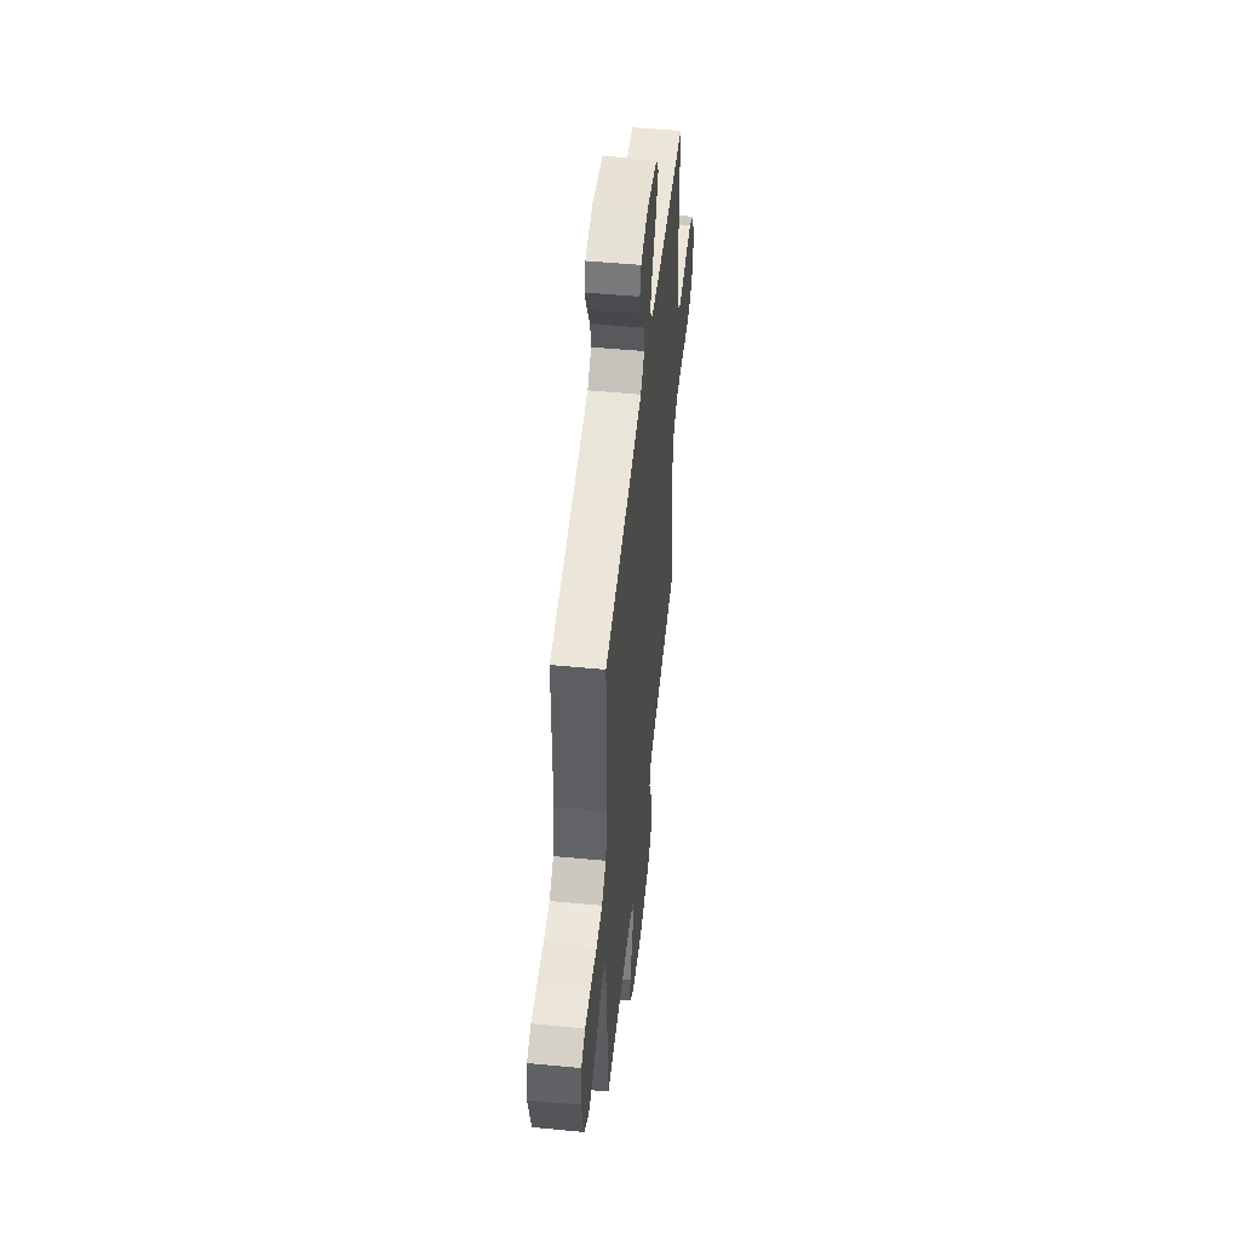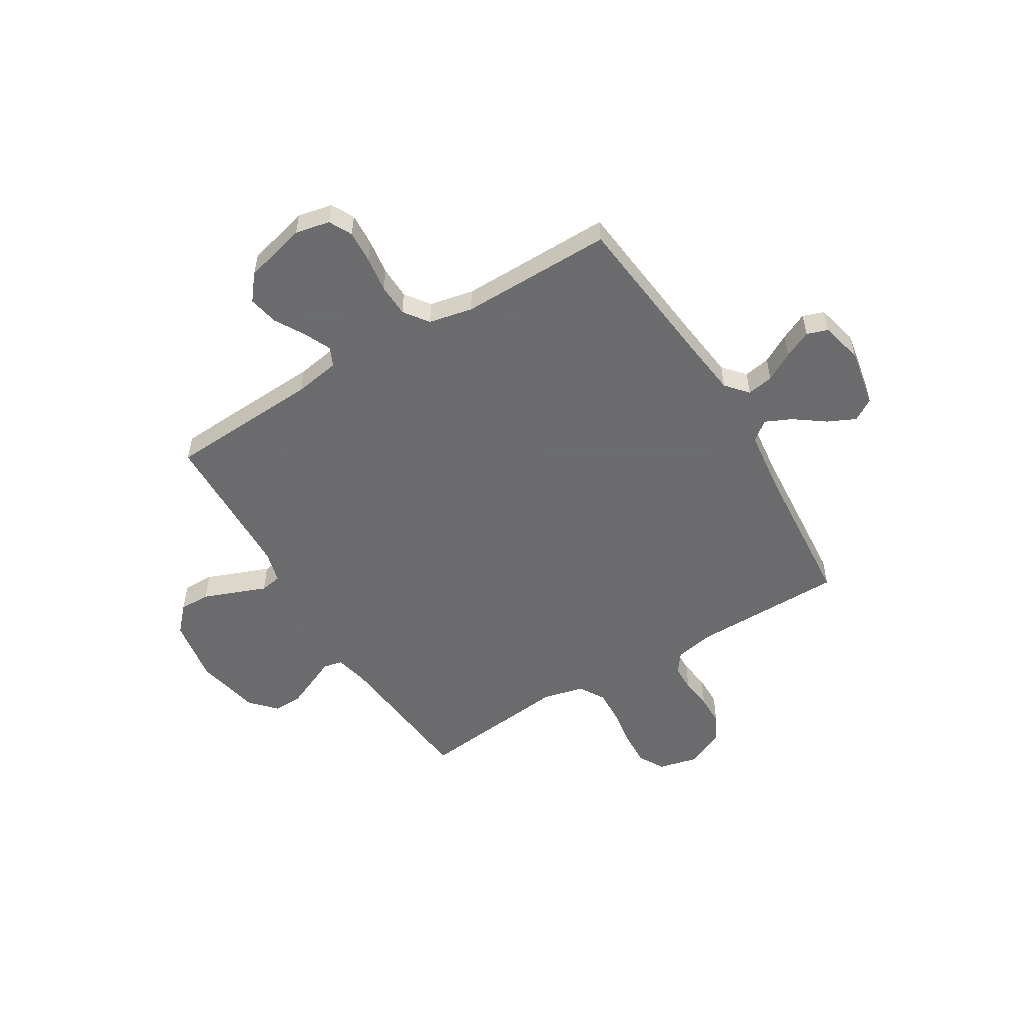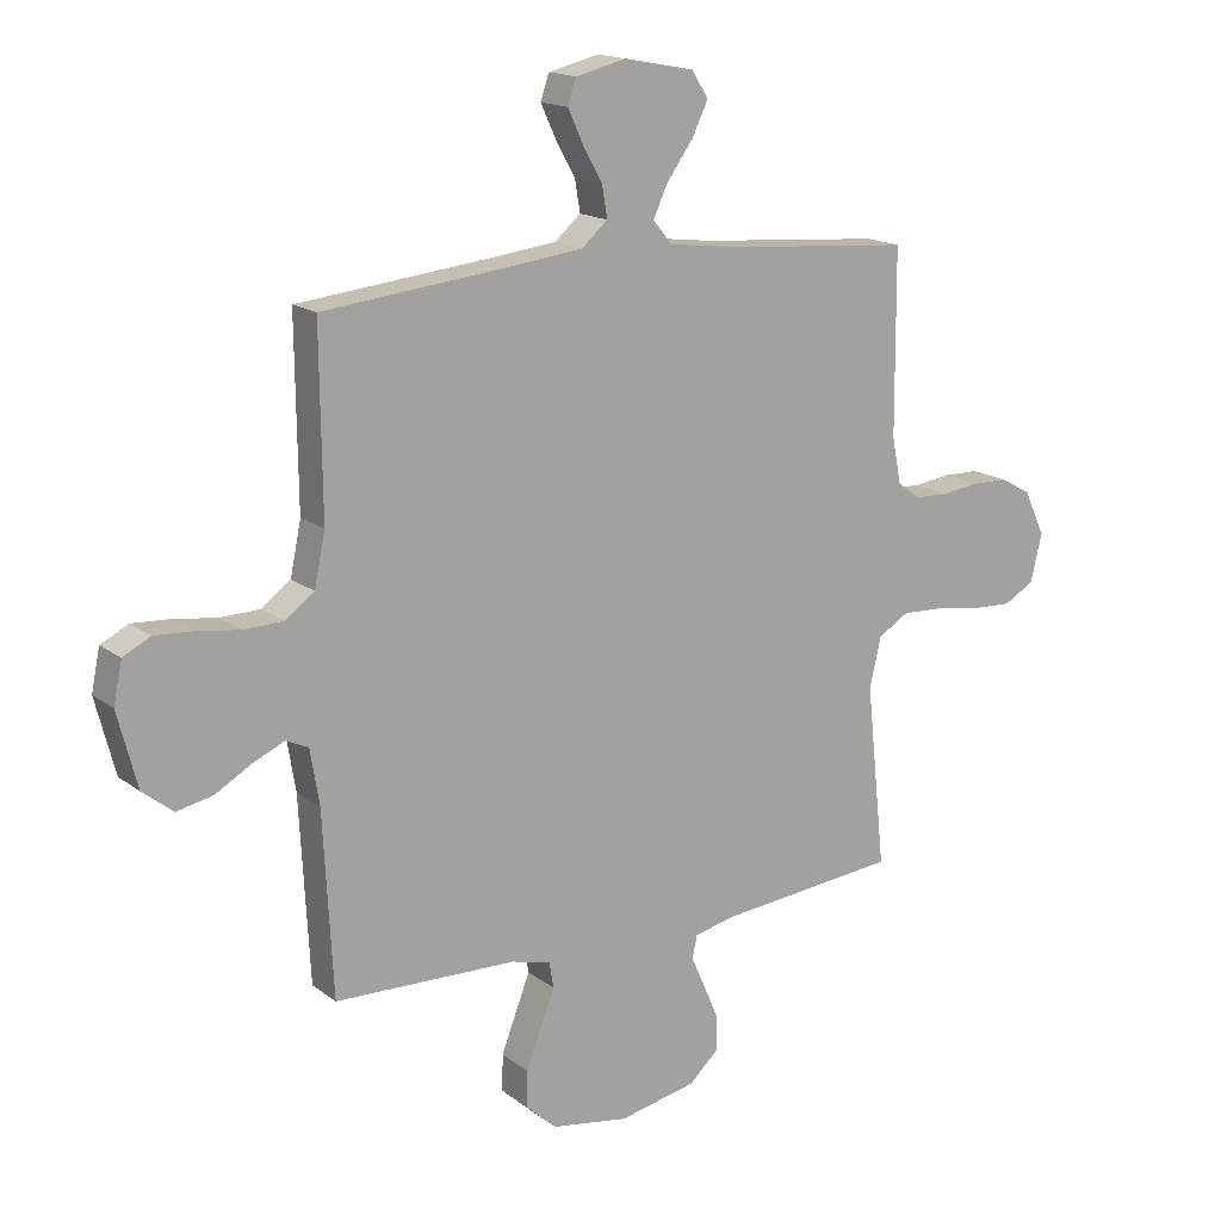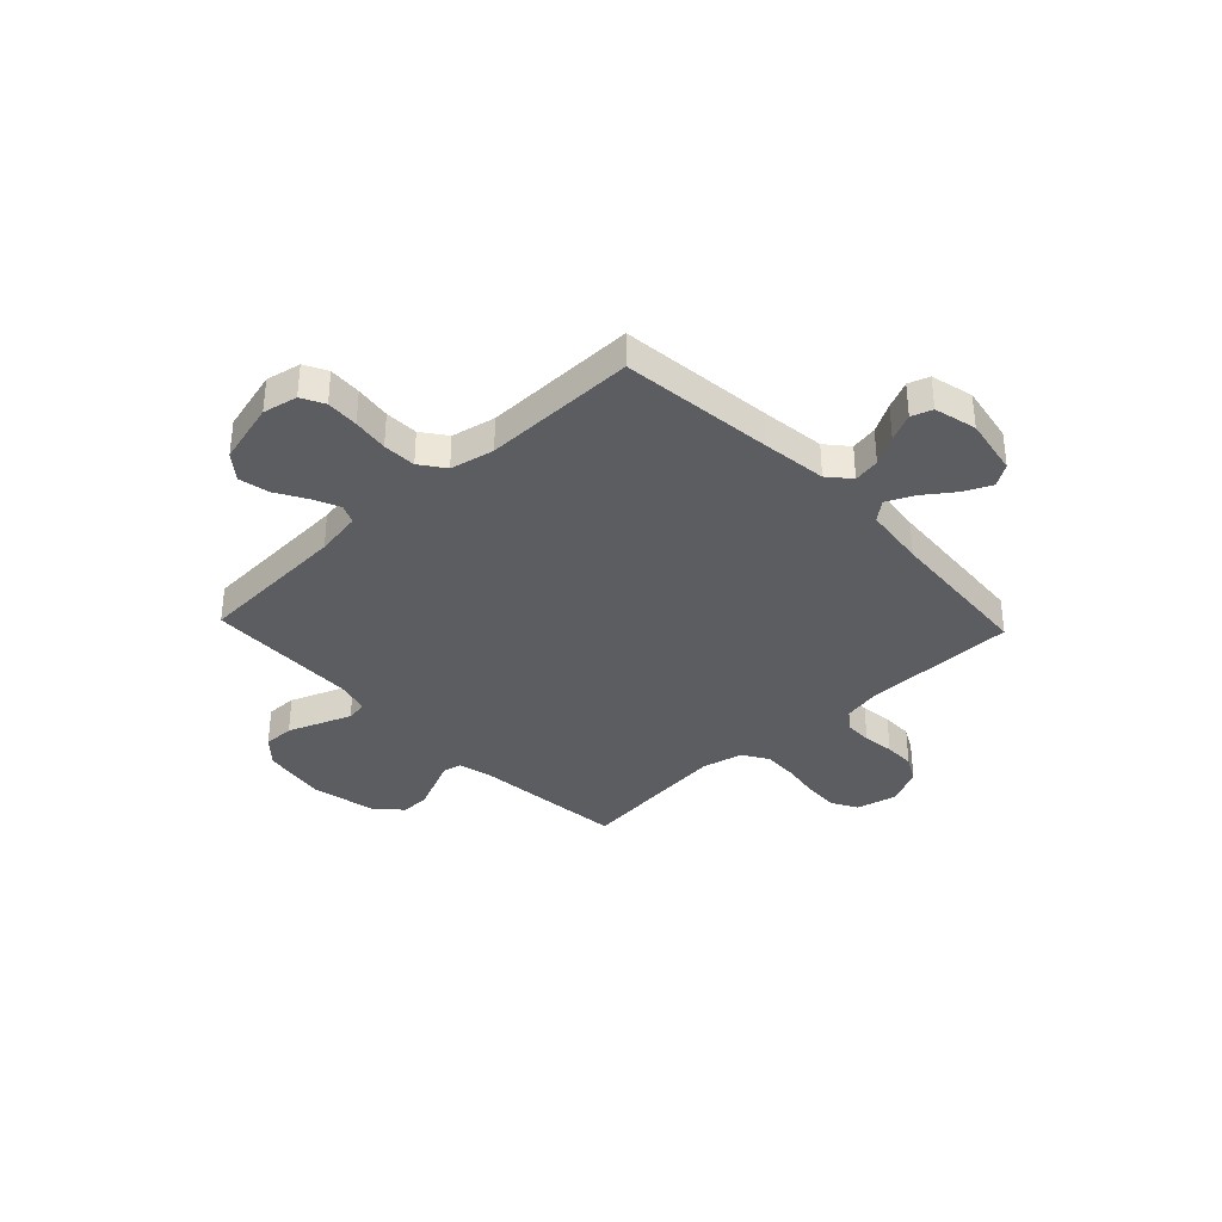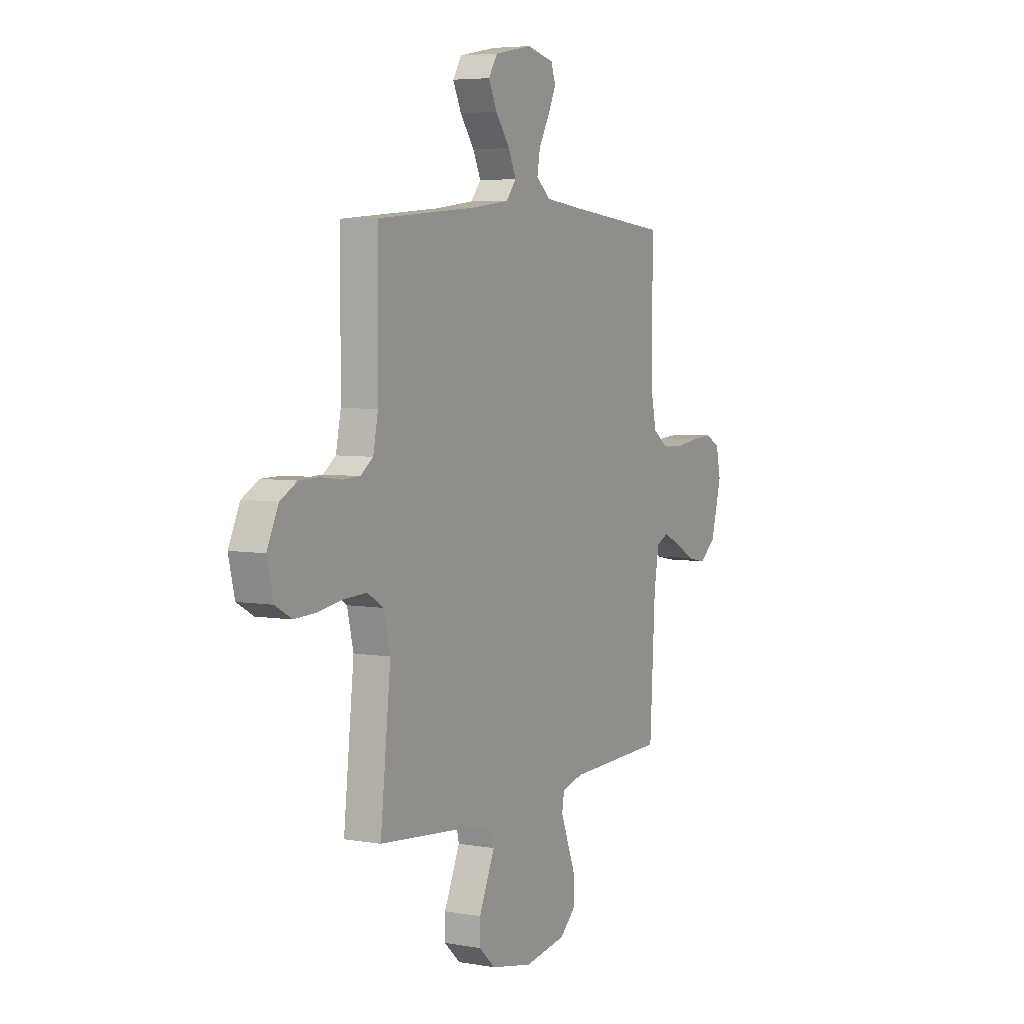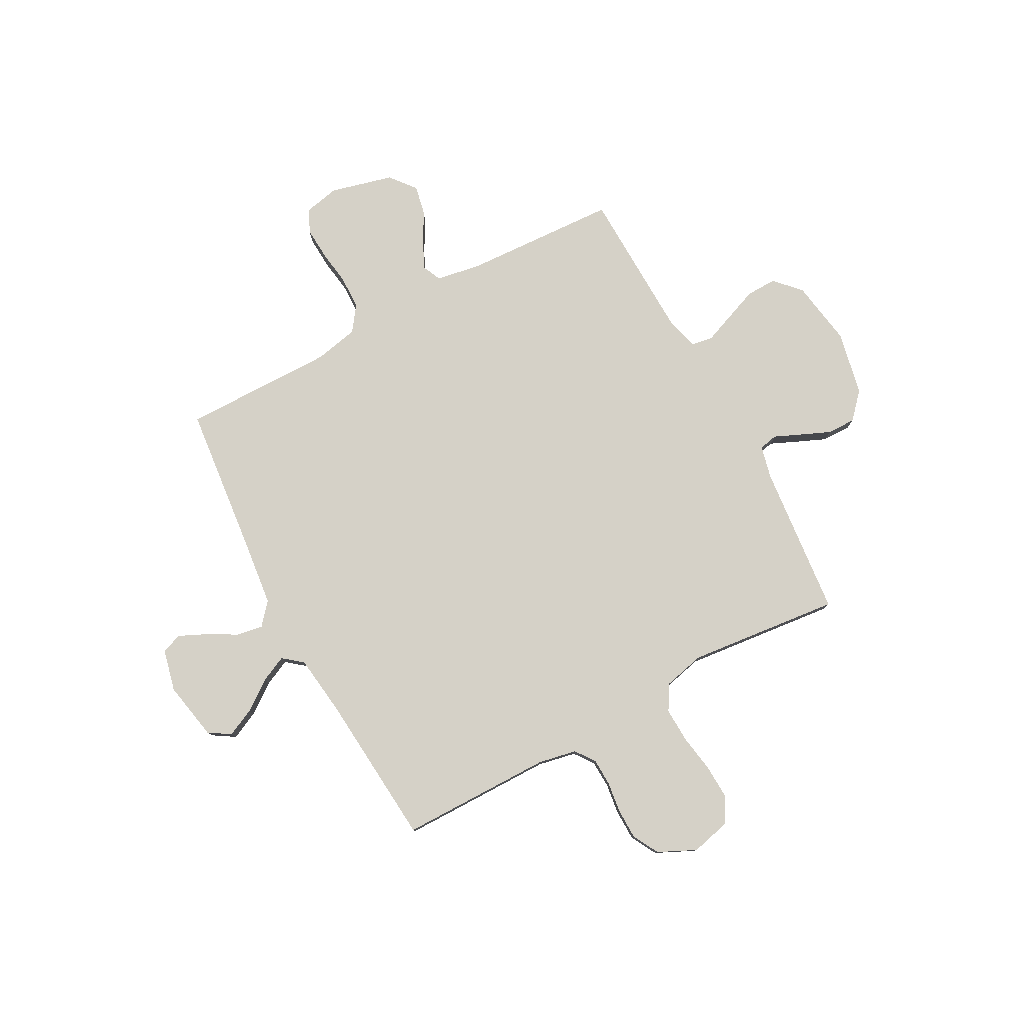
<metadata>
{"format":"obj","ext":"obj","renderer":"f3d","projection":"perspective","resolution":1024,"background":"white","views":[{"elev":50.3,"azim":-84.0,"up":"+Z"},{"elev":-53.5,"azim":-58.7,"up":"+Y"},{"elev":16.2,"azim":-33.9,"up":"+Z"},{"elev":-35.6,"azim":-46.5,"up":"+Y"},{"elev":5.2,"azim":118.8,"up":"+Z"},{"elev":79.2,"azim":61.6,"up":"+Y"}]}
</metadata>
<code>
v 0.5 0.07 0.5
v 0.502 0.07 0.2
v 0.517 0.07 0.125
v 0.555 0.07 0.097
v 0.609 0.07 0.095
v 0.67 0.07 0.103
v 0.731 0.07 0.102
v 0.782 0.07 0.074
v 0.817 0.07 0
v 0.798 0.07 -0.079
v 0.748 0.07 -0.107
v 0.68 0.07 -0.104
v 0.606 0.07 -0.092
v 0.537 0.07 -0.089
v 0.487 0.07 -0.119
v 0.468 0.07 -0.2
v 0.5 0.07 -0.5
v 0.2 0.07 -0.529
v 0.136 0.07 -0.544
v 0.128 0.07 -0.581
v 0.151 0.07 -0.633
v 0.176 0.07 -0.691
v 0.177 0.07 -0.747
v 0.127 0.07 -0.793
v 0 0.07 -0.819
v -0.128 0.07 -0.798
v -0.178 0.07 -0.752
v -0.177 0.07 -0.692
v -0.152 0.07 -0.627
v -0.129 0.07 -0.568
v -0.136 0.07 -0.526
v -0.2 0.07 -0.509
v -0.5 0.07 -0.5
v -0.516 0.07 -0.2
v -0.531 0.07 -0.11
v -0.568 0.07 -0.093
v -0.621 0.07 -0.117
v -0.68 0.07 -0.151
v -0.739 0.07 -0.163
v -0.789 0.07 -0.123
v -0.821 0.07 0
v -0.807 0.07 0.068
v -0.762 0.07 0.091
v -0.698 0.07 0.087
v -0.628 0.07 0.077
v -0.563 0.07 0.079
v -0.515 0.07 0.114
v -0.497 0.07 0.2
v -0.5 0.07 0.5
v -0.2 0.07 0.532
v -0.074 0.07 0.547
v -0.031 0.07 0.584
v -0.04 0.07 0.636
v -0.072 0.07 0.693
v -0.097 0.07 0.747
v -0.083 0.07 0.788
v 0 0.07 0.808
v 0.115 0.07 0.786
v 0.142 0.07 0.743
v 0.116 0.07 0.688
v 0.073 0.07 0.629
v 0.049 0.07 0.577
v 0.08 0.07 0.539
v 0.2 0.07 0.524
v 0.5 0 0.5
v 0.502 0 0.2
v 0.517 0 0.125
v 0.555 0 0.097
v 0.609 0 0.095
v 0.67 0 0.103
v 0.731 0 0.102
v 0.782 0 0.074
v 0.817 0 0
v 0.798 0 -0.079
v 0.748 0 -0.107
v 0.68 0 -0.104
v 0.606 0 -0.092
v 0.537 0 -0.089
v 0.487 0 -0.119
v 0.468 0 -0.2
v 0.5 0 -0.5
v 0.2 0 -0.529
v 0.136 0 -0.544
v 0.128 0 -0.581
v 0.151 0 -0.633
v 0.176 0 -0.691
v 0.177 0 -0.747
v 0.127 0 -0.793
v 0 0 -0.819
v -0.128 0 -0.798
v -0.178 0 -0.752
v -0.177 0 -0.692
v -0.152 0 -0.627
v -0.129 0 -0.568
v -0.136 0 -0.526
v -0.2 0 -0.509
v -0.5 0 -0.5
v -0.516 0 -0.2
v -0.531 0 -0.11
v -0.568 0 -0.093
v -0.621 0 -0.117
v -0.68 0 -0.151
v -0.739 0 -0.163
v -0.789 0 -0.123
v -0.821 0 0
v -0.807 0 0.068
v -0.762 0 0.091
v -0.698 0 0.087
v -0.628 0 0.077
v -0.563 0 0.079
v -0.515 0 0.114
v -0.497 0 0.2
v -0.5 0 0.5
v -0.2 0 0.532
v -0.074 0 0.547
v -0.031 0 0.584
v -0.04 0 0.636
v -0.072 0 0.693
v -0.097 0 0.747
v -0.083 0 0.788
v 0 0 0.808
v 0.115 0 0.786
v 0.142 0 0.743
v 0.116 0 0.688
v 0.073 0 0.629
v 0.049 0 0.577
v 0.08 0 0.539
v 0.2 0 0.524
f 59 60 61
f 58 59 61
f 57 58 61
f 56 57 61
f 55 56 61
f 54 55 61
f 53 54 61
f 52 53 61 62
f 51 52 62 63
f 48 49 50
f 51 63 64
f 50 51 64
f 48 50 64
f 47 48 64
f 43 44 45
f 42 43 45
f 41 42 45
f 40 41 45
f 39 40 45
f 38 39 45
f 37 38 45
f 36 37 45 46
f 64 1 2
f 47 64 2
f 46 47 2
f 36 46 2
f 35 36 2
f 28 29 30
f 27 28 30
f 26 27 30
f 25 26 30
f 24 25 30
f 23 24 30
f 22 23 30
f 21 22 30
f 20 21 30
f 19 20 30 31
f 18 19 31 32
f 16 17 18 32
f 11 12 13
f 10 11 13
f 9 10 13
f 8 9 13
f 7 8 13
f 6 7 13
f 5 6 13
f 4 5 13 14
f 3 4 14 15
f 15 16 32
f 3 15 32
f 2 3 32
f 35 2 32
f 34 35 32
f 32 33 34
f 125 124 123
f 125 123 122
f 125 122 121
f 125 121 120
f 125 120 119
f 125 119 118
f 125 118 117
f 126 125 117 116
f 127 126 116 115
f 114 113 112
f 128 127 115
f 128 115 114
f 128 114 112
f 128 112 111
f 109 108 107
f 109 107 106
f 109 106 105
f 109 105 104
f 109 104 103
f 109 103 102
f 109 102 101
f 110 109 101 100
f 66 65 128
f 66 128 111
f 66 111 110
f 66 110 100
f 66 100 99
f 94 93 92
f 94 92 91
f 94 91 90
f 94 90 89
f 94 89 88
f 94 88 87
f 94 87 86
f 94 86 85
f 94 85 84
f 95 94 84 83
f 96 95 83 82
f 96 82 81 80
f 77 76 75
f 77 75 74
f 77 74 73
f 77 73 72
f 77 72 71
f 77 71 70
f 77 70 69
f 78 77 69 68
f 79 78 68 67
f 96 80 79
f 96 79 67
f 96 67 66
f 96 66 99
f 96 99 98
f 98 97 96
f 1 65 66 2
f 2 66 67 3
f 3 67 68 4
f 4 68 69 5
f 5 69 70 6
f 6 70 71 7
f 7 71 72 8
f 8 72 73 9
f 9 73 74 10
f 10 74 75 11
f 11 75 76 12
f 12 76 77 13
f 13 77 78 14
f 14 78 79 15
f 15 79 80 16
f 16 80 81 17
f 17 81 82 18
f 18 82 83 19
f 19 83 84 20
f 20 84 85 21
f 21 85 86 22
f 22 86 87 23
f 23 87 88 24
f 24 88 89 25
f 25 89 90 26
f 26 90 91 27
f 27 91 92 28
f 28 92 93 29
f 29 93 94 30
f 30 94 95 31
f 31 95 96 32
f 32 96 97 33
f 33 97 98 34
f 34 98 99 35
f 35 99 100 36
f 36 100 101 37
f 37 101 102 38
f 38 102 103 39
f 39 103 104 40
f 40 104 105 41
f 41 105 106 42
f 42 106 107 43
f 43 107 108 44
f 44 108 109 45
f 45 109 110 46
f 46 110 111 47
f 47 111 112 48
f 48 112 113 49
f 49 113 114 50
f 50 114 115 51
f 51 115 116 52
f 52 116 117 53
f 53 117 118 54
f 54 118 119 55
f 55 119 120 56
f 56 120 121 57
f 57 121 122 58
f 58 122 123 59
f 59 123 124 60
f 60 124 125 61
f 61 125 126 62
f 62 126 127 63
f 63 127 128 64
f 64 128 65 1

</code>
